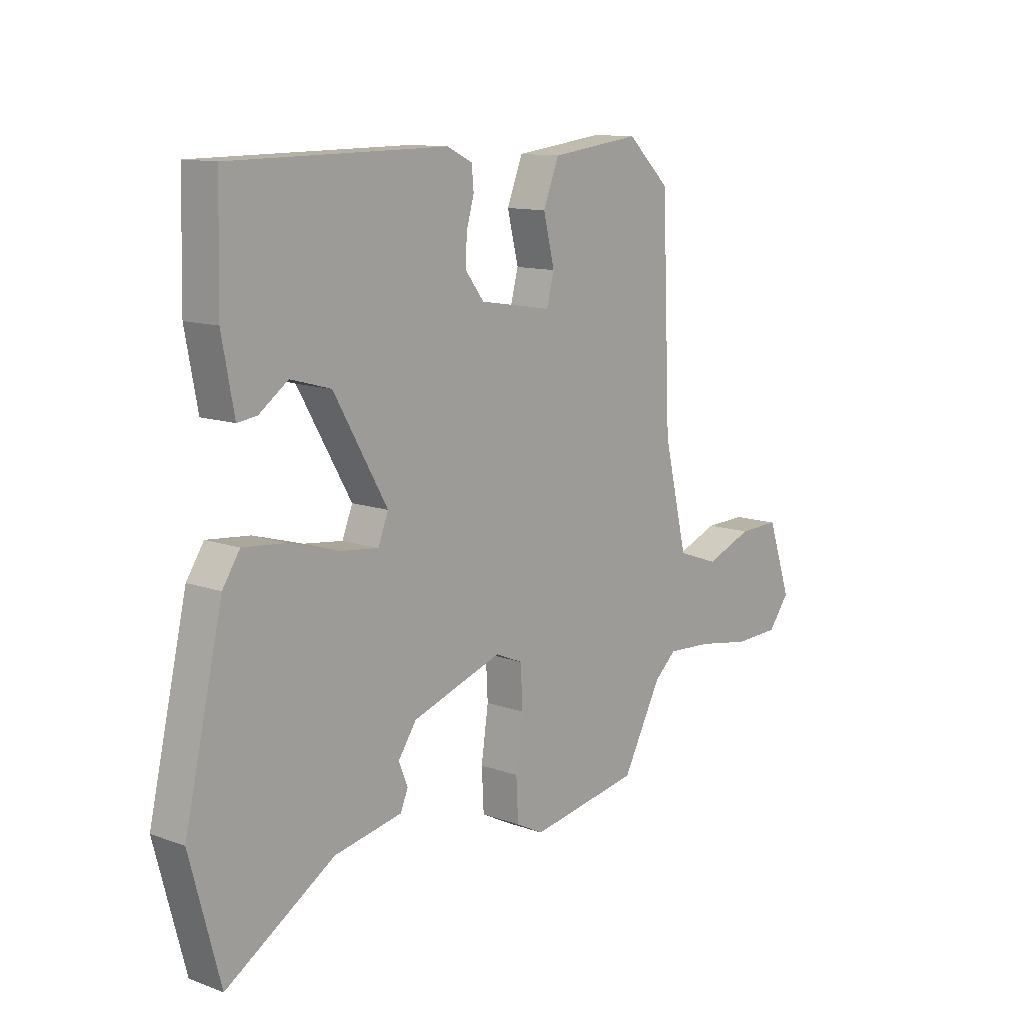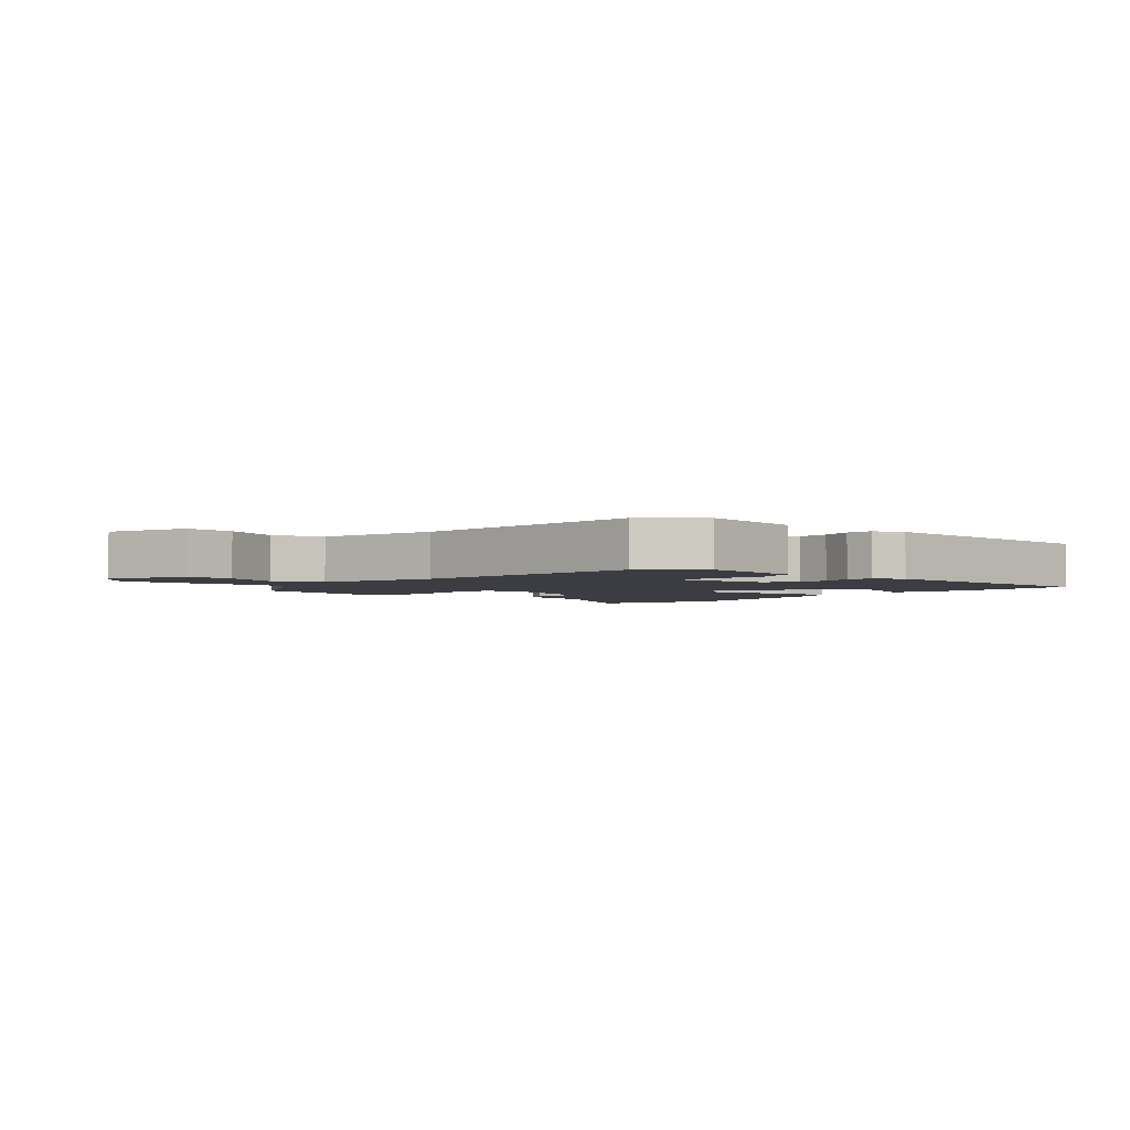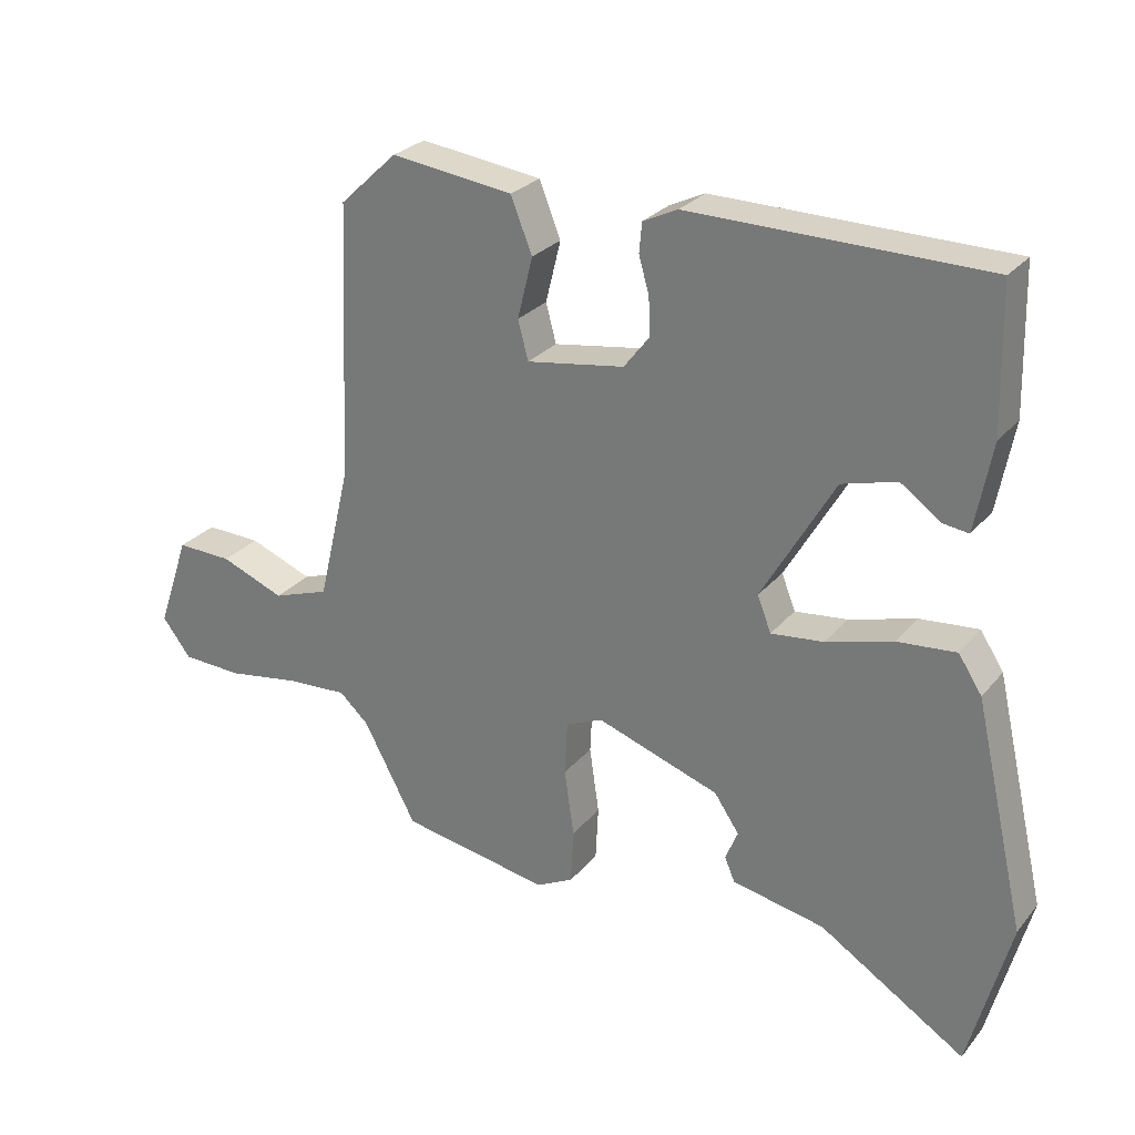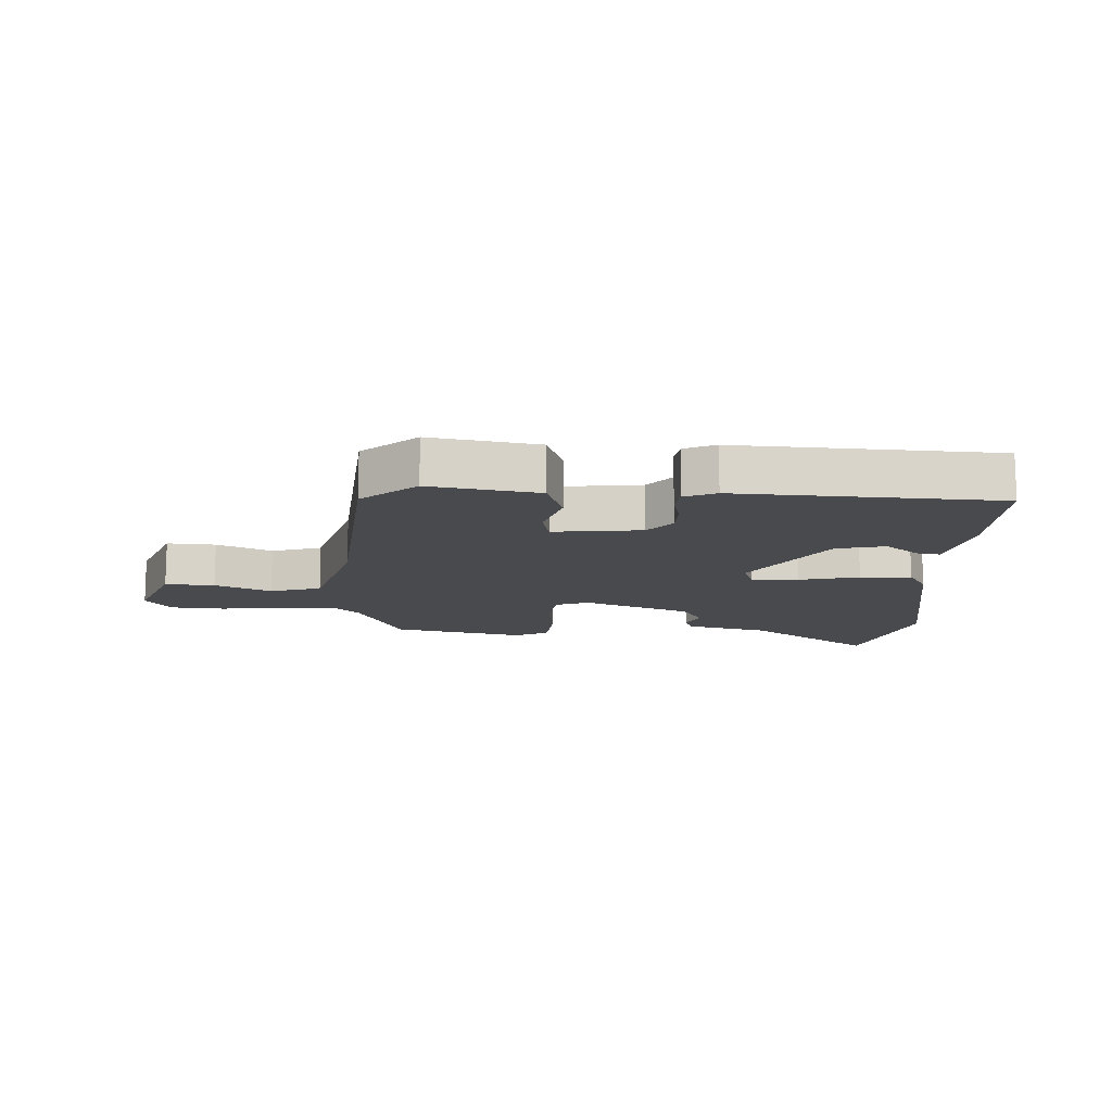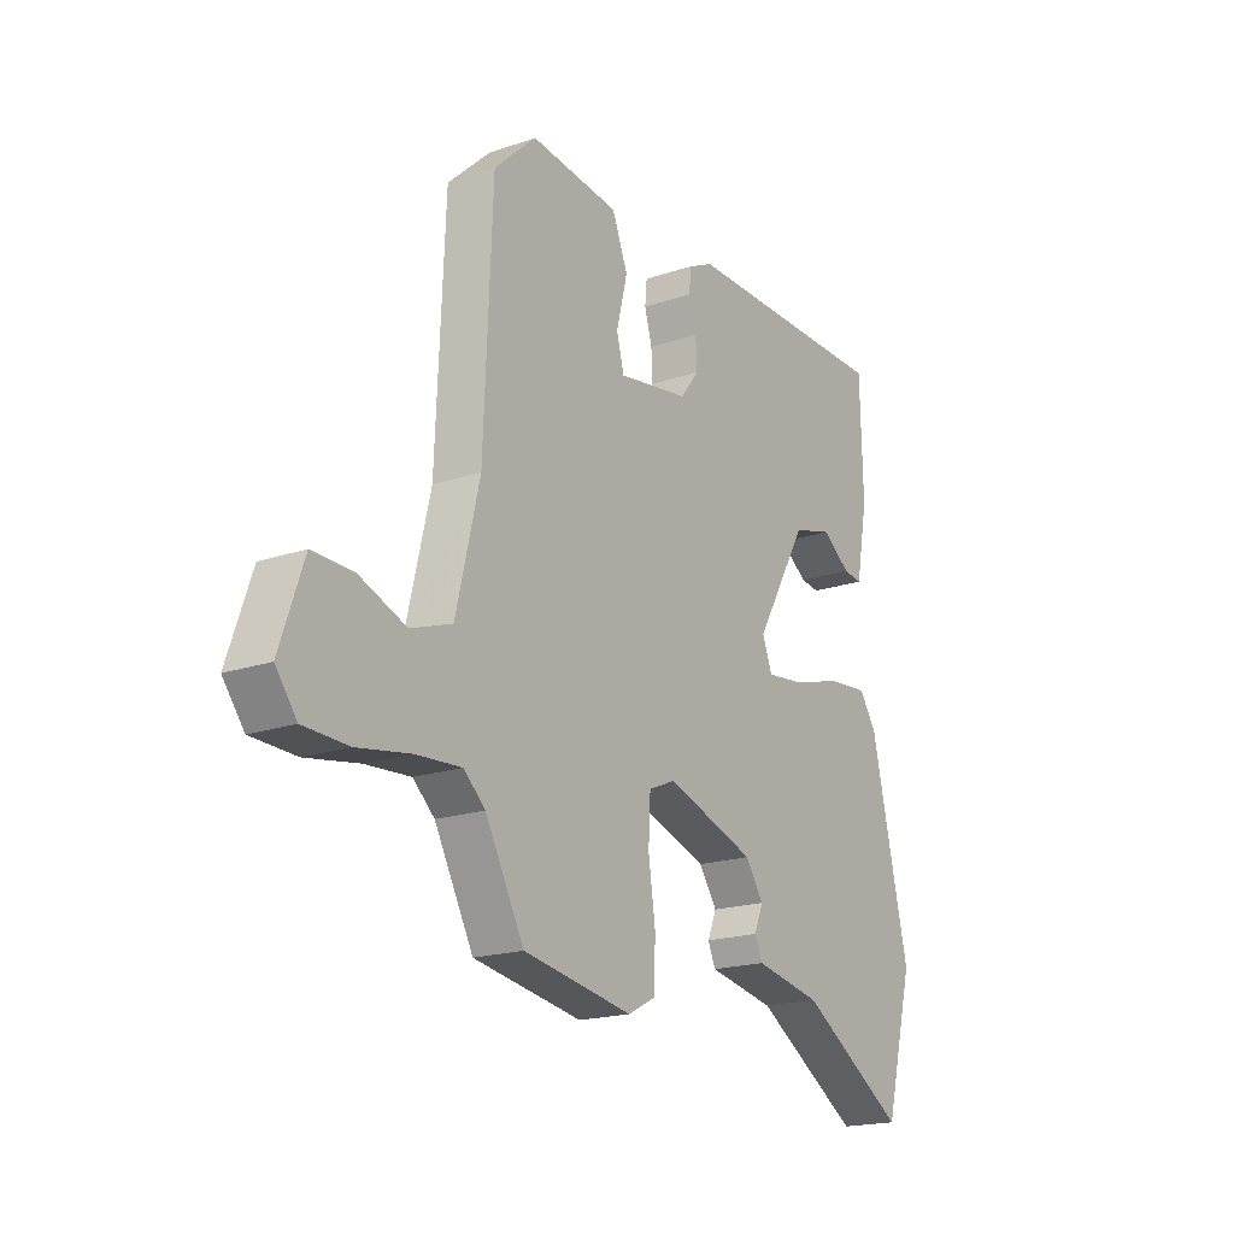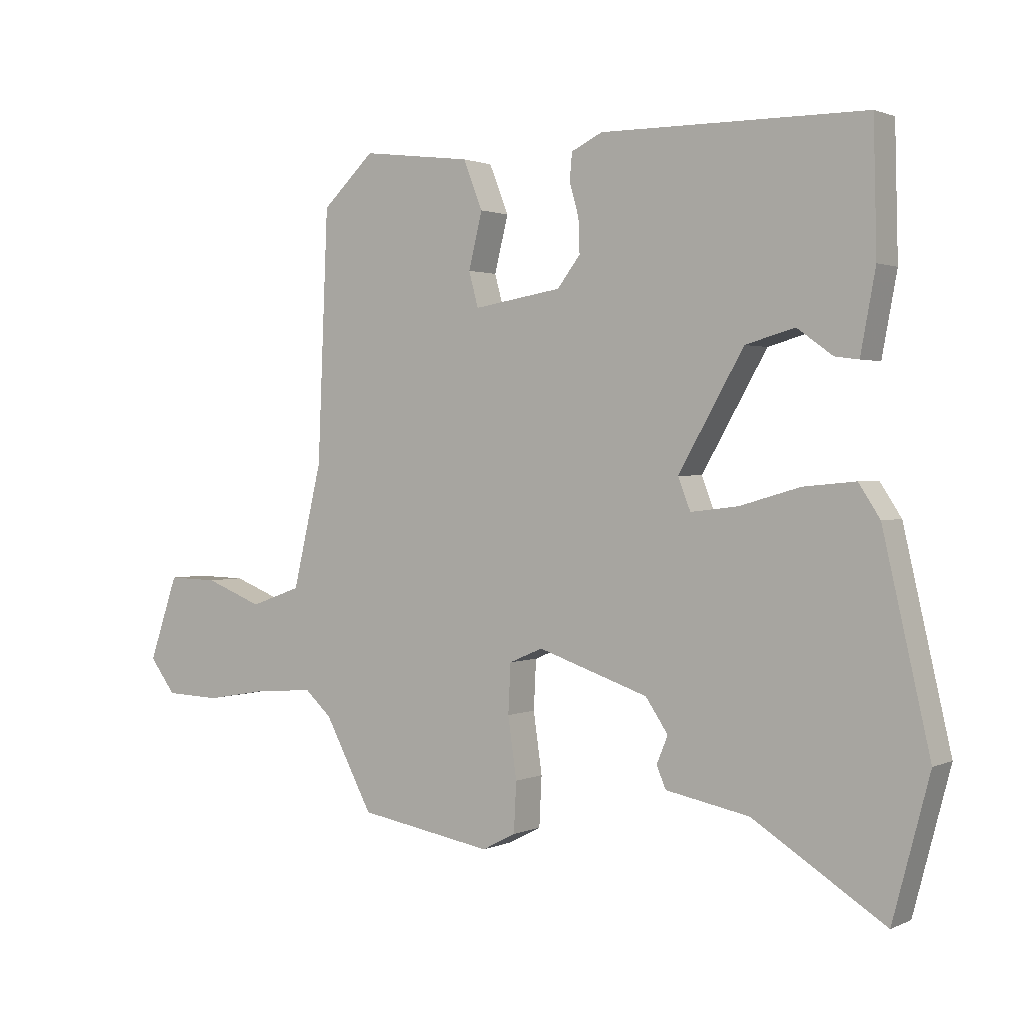
<metadata>
{"format":"obj","ext":"obj","renderer":"f3d","projection":"perspective","resolution":1024,"background":"white","views":[{"elev":11.9,"azim":130.7,"up":"+Z"},{"elev":-2.9,"azim":-43.1,"up":"+Y"},{"elev":27.2,"azim":30.8,"up":"+Z"},{"elev":-13.2,"azim":-5.3,"up":"+Y"},{"elev":-18.9,"azim":-57.0,"up":"+Z"},{"elev":1.5,"azim":33.4,"up":"+Z"}]}
</metadata>
<code>
v -0.398 0.07 -0.503
v -0.475 0.07 -0.359
v -0.518 0.07 -0.32
v -0.608 0.07 -0.326
v -0.713 0.07 -0.344
v -0.802 0.07 -0.341
v -0.844 0.07 -0.286
v -0.797 0.07 -0.15
v -0.716 0.07 -0.152
v -0.623 0.07 -0.188
v -0.541 0.07 -0.159
v -0.494 0.07 0.038
v -0.477 0.07 0.438
v -0.393 0.07 0.517
v -0.216 0.07 0.495
v -0.185 0.07 0.417
v -0.207 0.07 0.328
v -0.192 0.07 0.272
v -0.05 0.07 0.295
v -0.013 0.07 0.343
v -0.015 0.07 0.397
v -0.03 0.07 0.45
v -0.026 0.07 0.493
v 0.024 0.07 0.517
v 0.449 0.07 0.514
v 0.454 0.07 0.309
v 0.43 0.07 0.181
v 0.392 0.07 0.186
v 0.335 0.07 0.227
v 0.256 0.07 0.205
v 0.151 0.07 0.023
v 0.171 0.07 -0.028
v 0.247 0.07 -0.019
v 0.344 0.07 0.009
v 0.428 0.07 0.017
v 0.462 0.07 -0.035
v 0.537 0.07 -0.361
v 0.478 0.07 -0.584
v 0.266 0.07 -0.451
v 0.132 0.07 -0.425
v 0.117 0.07 -0.39
v 0.135 0.07 -0.346
v 0.099 0.07 -0.293
v -0.079 0.07 -0.233
v -0.133 0.07 -0.256
v -0.137 0.07 -0.335
v -0.123 0.07 -0.432
v -0.127 0.07 -0.512
v -0.181 0.07 -0.54
v -0.398 0 -0.503
v -0.475 0 -0.359
v -0.518 0 -0.32
v -0.608 0 -0.326
v -0.713 0 -0.344
v -0.802 0 -0.341
v -0.844 0 -0.286
v -0.797 0 -0.15
v -0.716 0 -0.152
v -0.623 0 -0.188
v -0.541 0 -0.159
v -0.494 0 0.038
v -0.477 0 0.438
v -0.393 0 0.517
v -0.216 0 0.495
v -0.185 0 0.417
v -0.207 0 0.328
v -0.192 0 0.272
v -0.05 0 0.295
v -0.013 0 0.343
v -0.015 0 0.397
v -0.03 0 0.45
v -0.026 0 0.493
v 0.024 0 0.517
v 0.449 0 0.514
v 0.454 0 0.309
v 0.43 0 0.181
v 0.392 0 0.186
v 0.335 0 0.227
v 0.256 0 0.205
v 0.151 0 0.023
v 0.171 0 -0.028
v 0.247 0 -0.019
v 0.344 0 0.009
v 0.428 0 0.017
v 0.462 0 -0.035
v 0.537 0 -0.361
v 0.478 0 -0.584
v 0.266 0 -0.451
v 0.132 0 -0.425
v 0.117 0 -0.39
v 0.135 0 -0.346
v 0.099 0 -0.293
v -0.079 0 -0.233
v -0.133 0 -0.256
v -0.137 0 -0.335
v -0.123 0 -0.432
v -0.127 0 -0.512
v -0.181 0 -0.54
f 46 47 48 49
f 45 46 49 1
f 39 40 41 42
f 39 42 43
f 38 39 43
f 37 38 43
f 36 37 43 44
f 33 34 35 36
f 32 33 36 44
f 26 27 28 29
f 26 29 30
f 25 26 30
f 24 25 30
f 21 22 23 24
f 20 21 24 30
f 19 20 30 31
f 14 15 16 17
f 12 13 14 17
f 11 12 17 18
f 7 8 9 10
f 7 10 11
f 4 5 6 7
f 3 4 7 11
f 2 3 11 18
f 45 1 2 18
f 31 32 44 45
f 18 19 31 45
f 98 97 96 95
f 50 98 95 94
f 91 90 89 88
f 92 91 88
f 92 88 87
f 92 87 86
f 93 92 86 85
f 85 84 83 82
f 93 85 82 81
f 78 77 76 75
f 79 78 75
f 79 75 74
f 79 74 73
f 73 72 71 70
f 79 73 70 69
f 80 79 69 68
f 66 65 64 63
f 66 63 62 61
f 67 66 61 60
f 59 58 57 56
f 60 59 56
f 56 55 54 53
f 60 56 53 52
f 67 60 52 51
f 67 51 50 94
f 94 93 81 80
f 94 80 68 67
f 1 50 51 2
f 2 51 52 3
f 3 52 53 4
f 4 53 54 5
f 5 54 55 6
f 6 55 56 7
f 7 56 57 8
f 8 57 58 9
f 9 58 59 10
f 10 59 60 11
f 11 60 61 12
f 12 61 62 13
f 13 62 63 14
f 14 63 64 15
f 15 64 65 16
f 16 65 66 17
f 17 66 67 18
f 18 67 68 19
f 19 68 69 20
f 20 69 70 21
f 21 70 71 22
f 22 71 72 23
f 23 72 73 24
f 24 73 74 25
f 25 74 75 26
f 26 75 76 27
f 27 76 77 28
f 28 77 78 29
f 29 78 79 30
f 30 79 80 31
f 31 80 81 32
f 32 81 82 33
f 33 82 83 34
f 34 83 84 35
f 35 84 85 36
f 36 85 86 37
f 37 86 87 38
f 38 87 88 39
f 39 88 89 40
f 40 89 90 41
f 41 90 91 42
f 42 91 92 43
f 43 92 93 44
f 44 93 94 45
f 45 94 95 46
f 46 95 96 47
f 47 96 97 48
f 48 97 98 49
f 49 98 50 1

</code>
